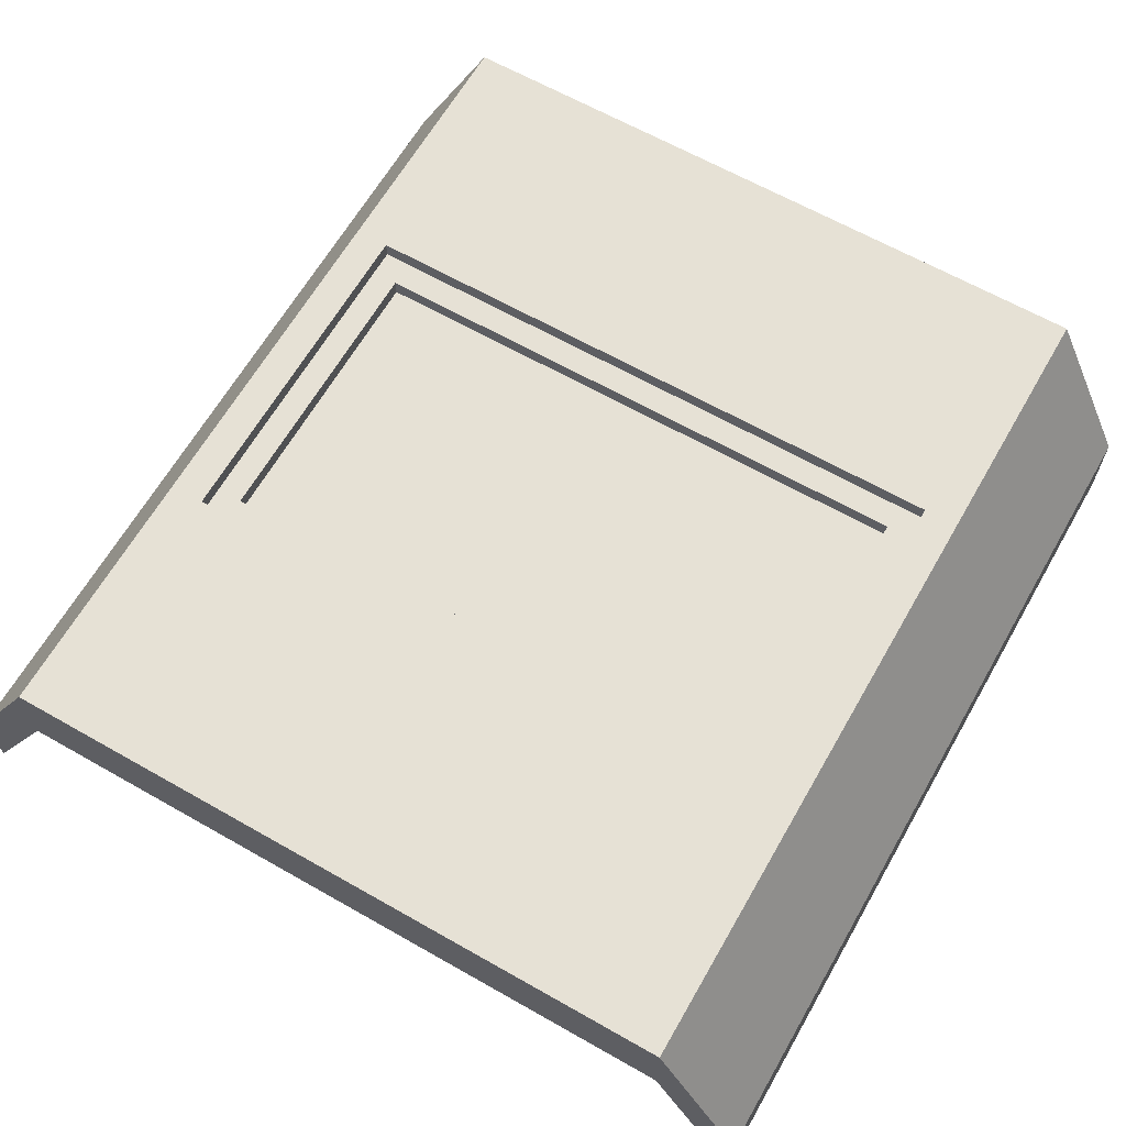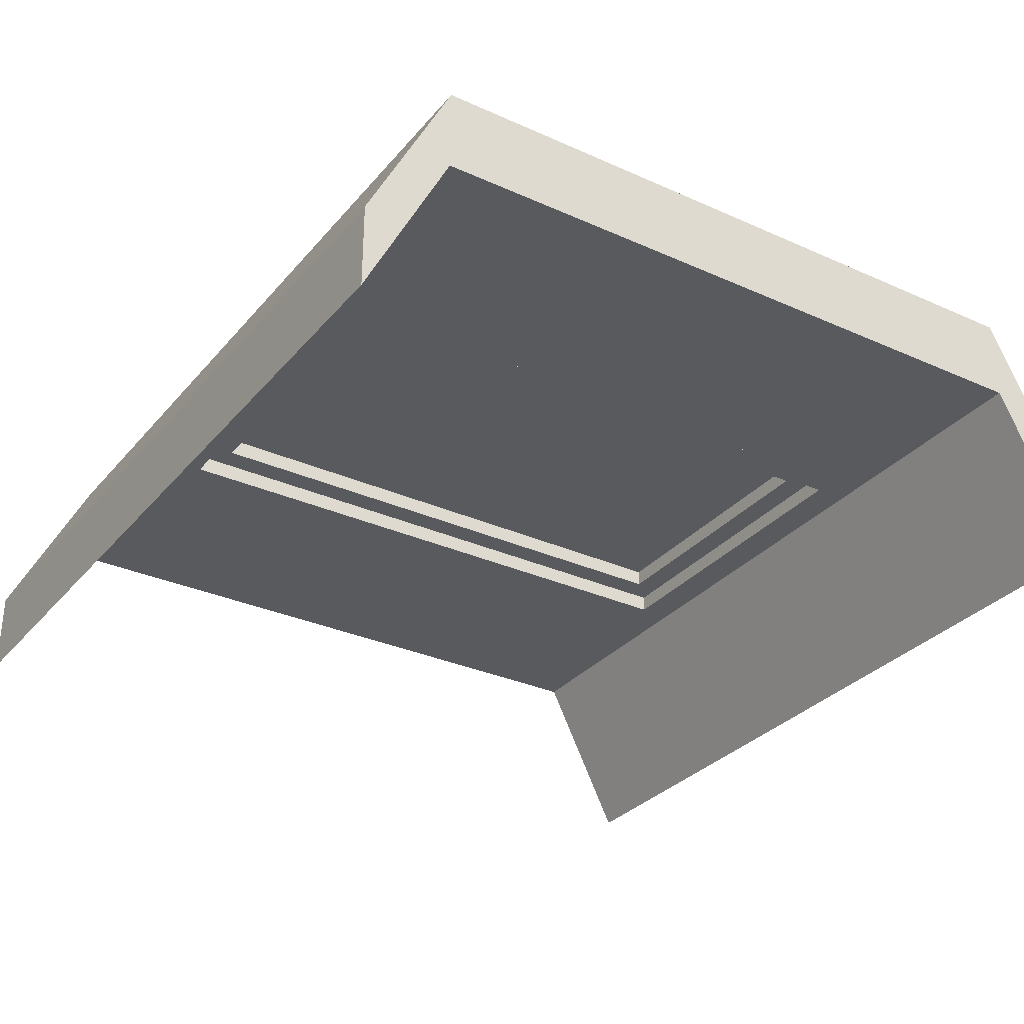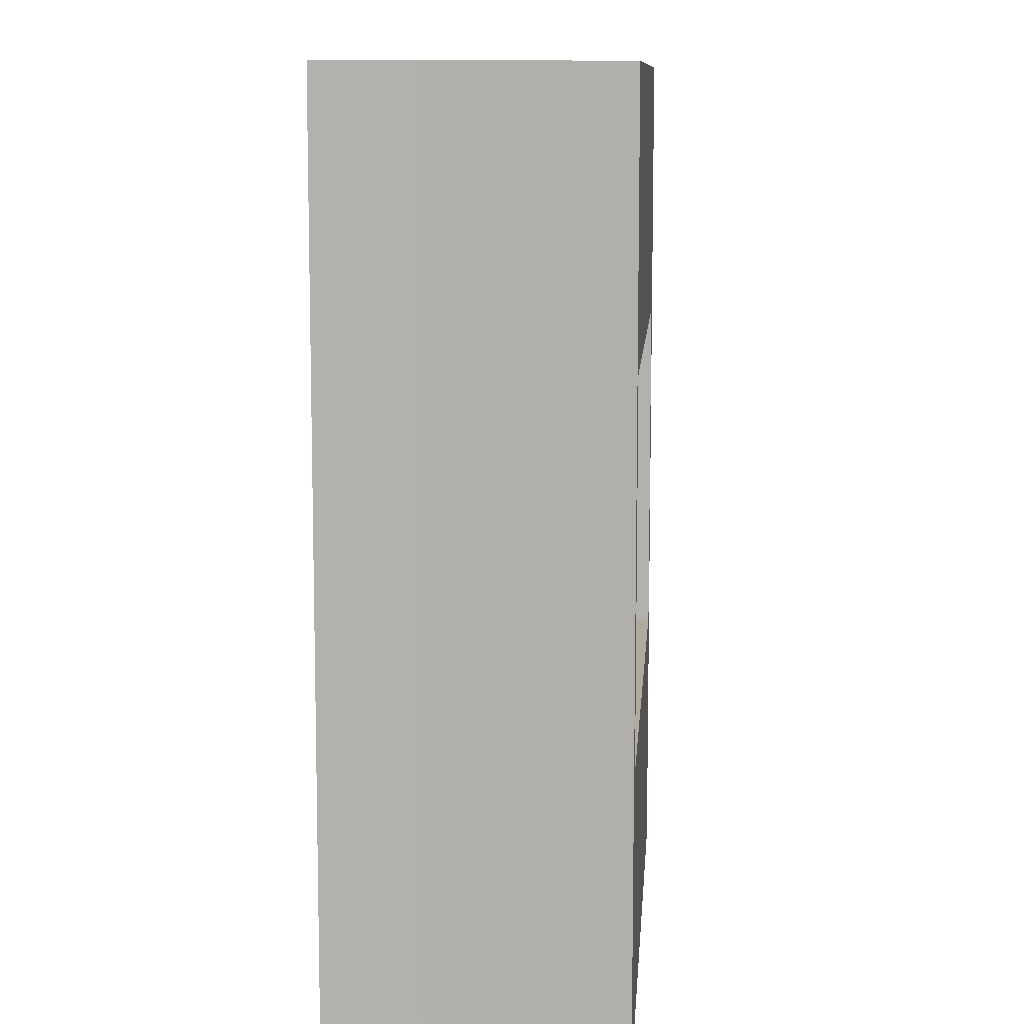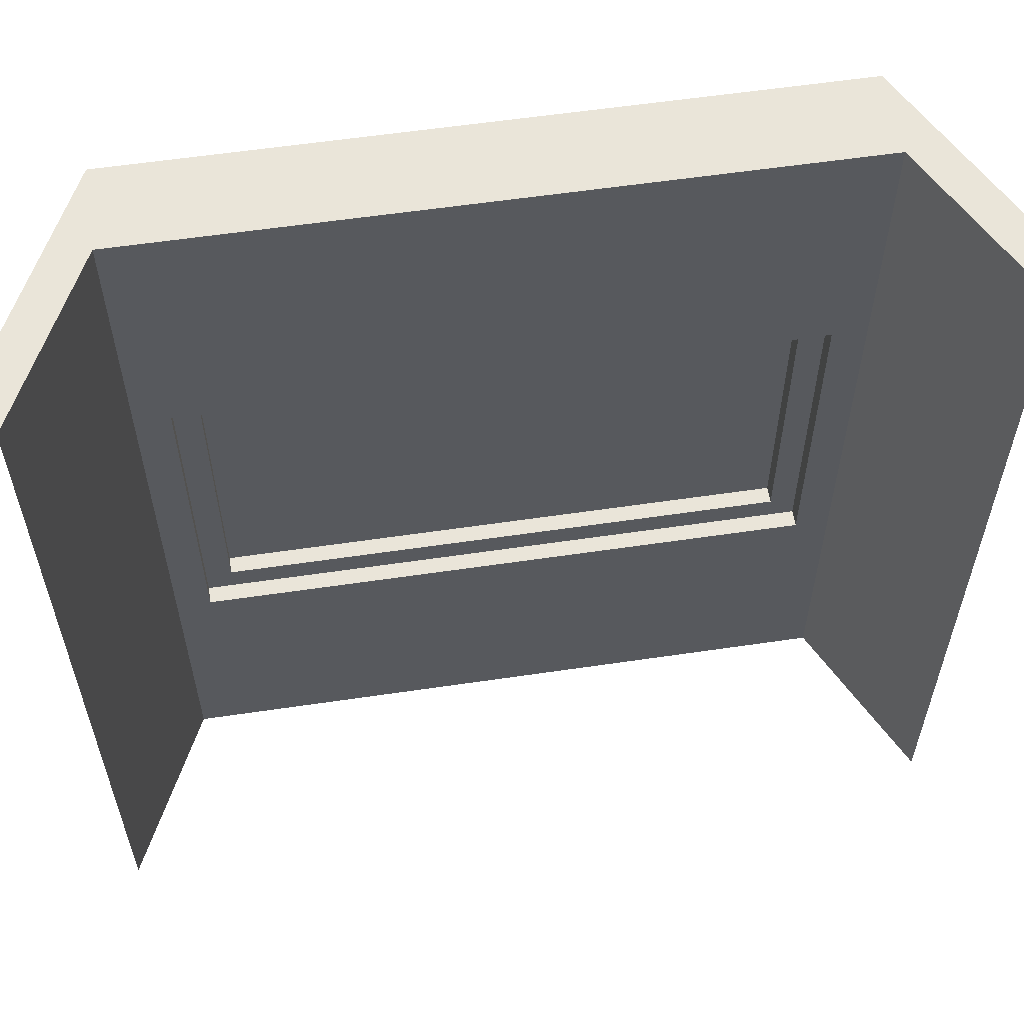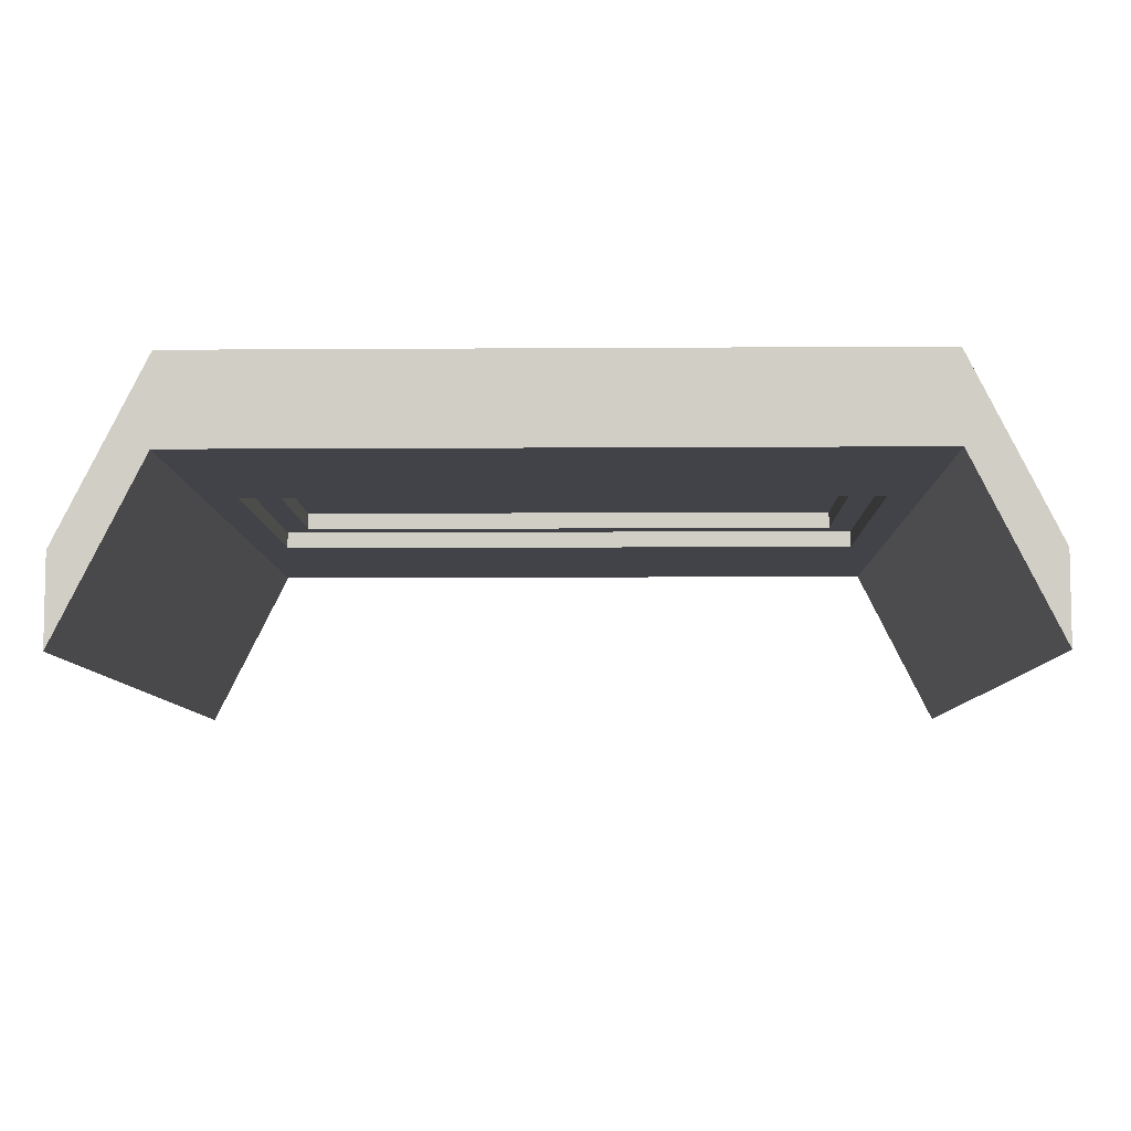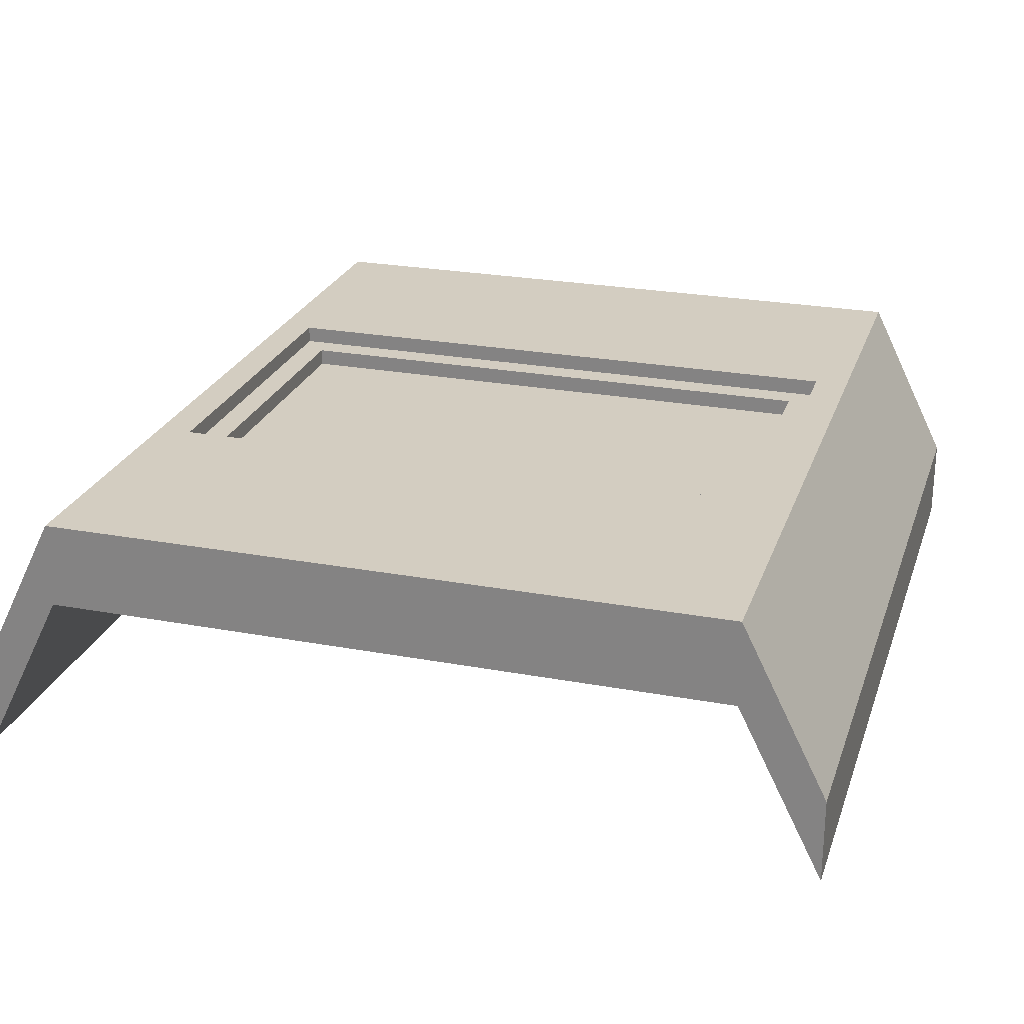
<metadata>
{"format":"obj","ext":"obj","renderer":"f3d","projection":"perspective","resolution":1024,"background":"white","views":[{"elev":64.3,"azim":29.8,"up":"+Z"},{"elev":-31.0,"azim":-32.7,"up":"+Z"},{"elev":9.8,"azim":-85.8,"up":"+Y"},{"elev":58.5,"azim":171.3,"up":"+Y"},{"elev":-7.6,"azim":1.1,"up":"+Z"},{"elev":24.8,"azim":16.9,"up":"+Z"}]}
</metadata>
<code>
g Mesh1 window_15_1 Model
v 0.33 0.67 -0.33
v -0.33 0.67 -0.31
v 0.33 0.67 -0.31
f 1 2 3
v -0.33 0.67 -0.33
f 2 1 4
f 3 2 1
v -0.33 0.67 -0.29
f 5 3 2
v 0.33 0.67 -0.29
f 3 5 6
f 6 5 3
v -0.33 0.67 -0.27
f 7 6 5
v 0.33 0.67 -0.27
f 6 7 8
f 8 7 6
v -0.33 0.7 -0.27
f 8 9 7
v 0.33 0.7 -0.27
f 9 8 10
f 10 8 9
v 0.33 0.3 -0.27
f 11 10 8
v 0.36 0.3 -0.27
f 12 10 11
v 0.36 0.7 -0.27
f 10 12 13
f 13 12 10
v 0.36 0.7 -0.25
f 12 14 13
v 0.36 0.3 -0.25
f 14 12 15
f 15 12 14
v -0.36 0.3 -0.25
f 12 16 15
f 16 12 11
f 15 16 12
v -0.4 -3.61e-16 -0.25
f 17 15 16
v 0.4 -1.975e-15 -0.25
f 18 15 17
f 15 18 14
f 17 15 18
f 16 15 17
v -0.4 1 -0.25
f 17 16 19
f 19 16 17
v -0.36 0.7 -0.25
f 20 19 16
f 14 19 20
v 0.4 1 -0.25
f 14 21 19
f 21 14 18
f 18 14 21
f 14 18 15
f 19 21 14
v 0.4 1 -0.35
f 22 19 21
v -0.4 1 -0.35
f 19 22 23
f 21 19 22
f 23 22 19
v 0.36 0.7 -0.35
f 22 24 23
v 0.36 0.3 -0.35
f 24 22 25
f 23 24 22
v -0.36 0.7 -0.35
f 23 24 26
f 26 24 23
v -0.33 0.7 -0.33
f 27 26 24
v -0.36 0.7 -0.33
f 26 27 28
f 28 27 26
v 0.33 0.7 -0.33
f 29 28 27
f 9 28 29
v -0.36 0.7 -0.27
f 28 9 30
f 30 9 28
f 10 30 9
f 30 10 20
f 20 10 30
f 13 20 10
f 20 13 14
f 14 13 20
f 13 14 12
v 0.36 0.3 -0.33
f 13 31 12
v 0.36 0.7 -0.33
f 31 13 32
f 12 31 13
f 31 11 12
v -0.33 0.3 -0.27
f 11 31 33
f 12 11 31
f 11 12 16
f 11 10 12
f 8 10 11
v 0.33 0.33 -0.27
f 11 8 34
f 34 8 11
f 34 6 8
v 0.33 0.33 -0.29
f 6 34 35
f 35 34 6
v -0.33 0.33 -0.27
f 35 36 34
v -0.33 0.33 -0.29
f 36 35 37
f 34 36 35
f 36 11 34
f 11 36 33
f 34 11 36
f 33 36 11
f 36 30 33
f 7 30 36
f 30 7 9
f 9 7 30
f 7 9 8
f 36 30 7
f 33 30 36
v -0.36 0.3 -0.27
f 33 30 38
f 38 30 33
f 30 16 38
f 16 30 20
f 38 16 30
f 16 11 38
f 38 11 16
f 38 11 33
f 33 11 38
f 33 31 11
f 33 31 38
f 38 31 33
v -0.36 0.3 -0.33
f 38 31 39
f 39 31 38
v 0.33 0.3 -0.33
f 39 31 40
f 40 31 39
f 25 40 31
v -0.33 0.3 -0.33
f 40 25 41
f 31 40 25
f 40 32 31
f 32 40 29
f 31 32 40
f 32 25 31
f 25 32 24
f 31 25 32
f 24 32 25
f 32 27 24
f 27 32 29
f 29 32 27
f 32 9 29
f 13 9 32
f 9 13 10
f 10 13 9
f 10 20 13
f 32 9 13
f 29 9 32
f 29 28 9
f 27 28 29
f 27 39 28
f 4 39 27
v -0.33 0.33 -0.33
f 42 39 4
f 39 42 41
f 41 42 39
v 0.33 0.33 -0.33
f 43 41 42
f 41 43 40
f 40 43 41
f 29 40 43
f 29 40 32
f 43 40 29
f 29 43 1
f 1 43 29
v 0.33 0.33 -0.31
f 1 44 43
f 44 1 3
f 43 44 1
v -0.33 0.33 -0.31
f 43 45 44
f 45 43 42
f 44 45 43
f 37 44 45
f 44 37 35
f 35 37 44
f 37 35 36
f 37 6 35
f 6 37 5
f 35 6 37
f 35 3 6
f 3 35 44
f 44 35 3
f 6 3 35
f 3 1 44
f 45 3 44
f 3 45 2
f 44 3 45
f 2 45 3
f 45 4 2
f 4 45 42
f 42 45 4
f 42 43 45
f 42 41 43
f 2 4 45
f 4 1 2
f 4 29 1
f 29 4 27
f 1 29 4
f 27 4 29
f 27 39 4
f 28 39 27
v -0.36 0.3 -0.35
f 46 28 39
f 28 46 26
f 39 28 46
f 28 38 39
f 38 28 30
f 39 38 28
f 30 28 38
f 26 46 28
v -0.4 0 -0.35
f 46 47 26
f 25 47 46
v 0.4 -9.876e-16 -0.35
f 25 48 47
f 48 25 22
f 22 25 48
f 25 22 24
f 47 48 25
f 18 47 48
f 47 18 17
f 17 18 47
f 48 47 18
v 0.5 -2.166e-15 -0.45
f 48 49 18
v 0.5 0 -0.55
f 49 48 50
f 18 49 48
v 0.5 1 -0.45
f 51 18 49
f 18 51 21
f 49 18 51
f 21 51 18
f 51 22 21
v 0.5 1 -0.55
f 22 51 52
f 21 22 51
f 21 48 22
f 48 21 18
f 18 21 48
f 22 48 21
f 22 50 48
f 50 22 52
f 48 50 22
f 50 48 49
f 50 51 49
f 51 50 52
f 49 51 50
f 52 50 51
f 52 22 50
f 52 51 22
v -0.5 -2.166e-15 -0.45
f 53 47 17
v -0.5 0 -0.55
f 47 53 54
f 17 47 53
f 47 19 17
f 19 47 23
f 17 19 47
v -0.5 1 -0.45
f 55 17 19
f 17 55 53
f 53 55 17
f 55 54 53
v -0.5 1 -0.55
f 54 55 56
f 53 54 55
f 54 53 47
f 56 47 54
f 47 56 23
f 54 47 56
f 23 56 47
f 55 23 56
f 23 55 19
f 19 55 23
f 19 17 55
f 56 23 55
f 56 55 54
f 23 47 19
f 23 26 47
f 47 26 23
f 26 47 46
f 46 47 25
f 46 41 25
f 41 46 39
f 39 46 41
f 25 41 46
f 41 25 40
f 39 40 41
f 41 40 39
f 4 39 42
f 2 37 45
f 37 2 5
f 45 37 2
f 45 44 37
f 5 2 37
f 2 3 5
f 5 36 37
f 36 5 7
f 37 36 5
f 7 5 36
f 5 6 7
f 5 37 6
f 32 13 31
f 9 30 10
f 24 27 32
f 24 26 27
f 20 30 16
f 16 19 20
f 20 19 14
f 8 6 34

</code>
